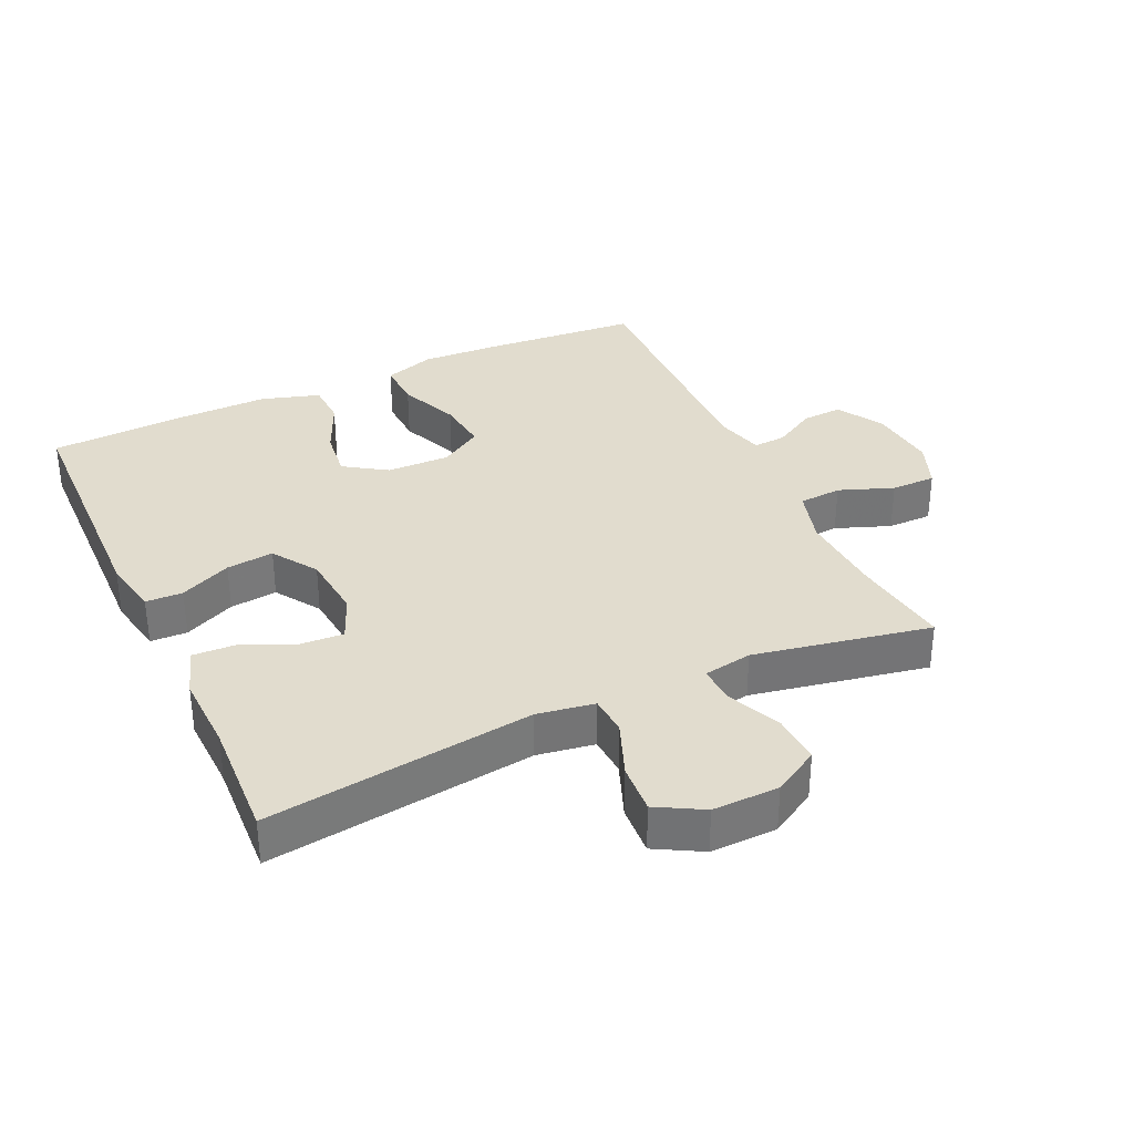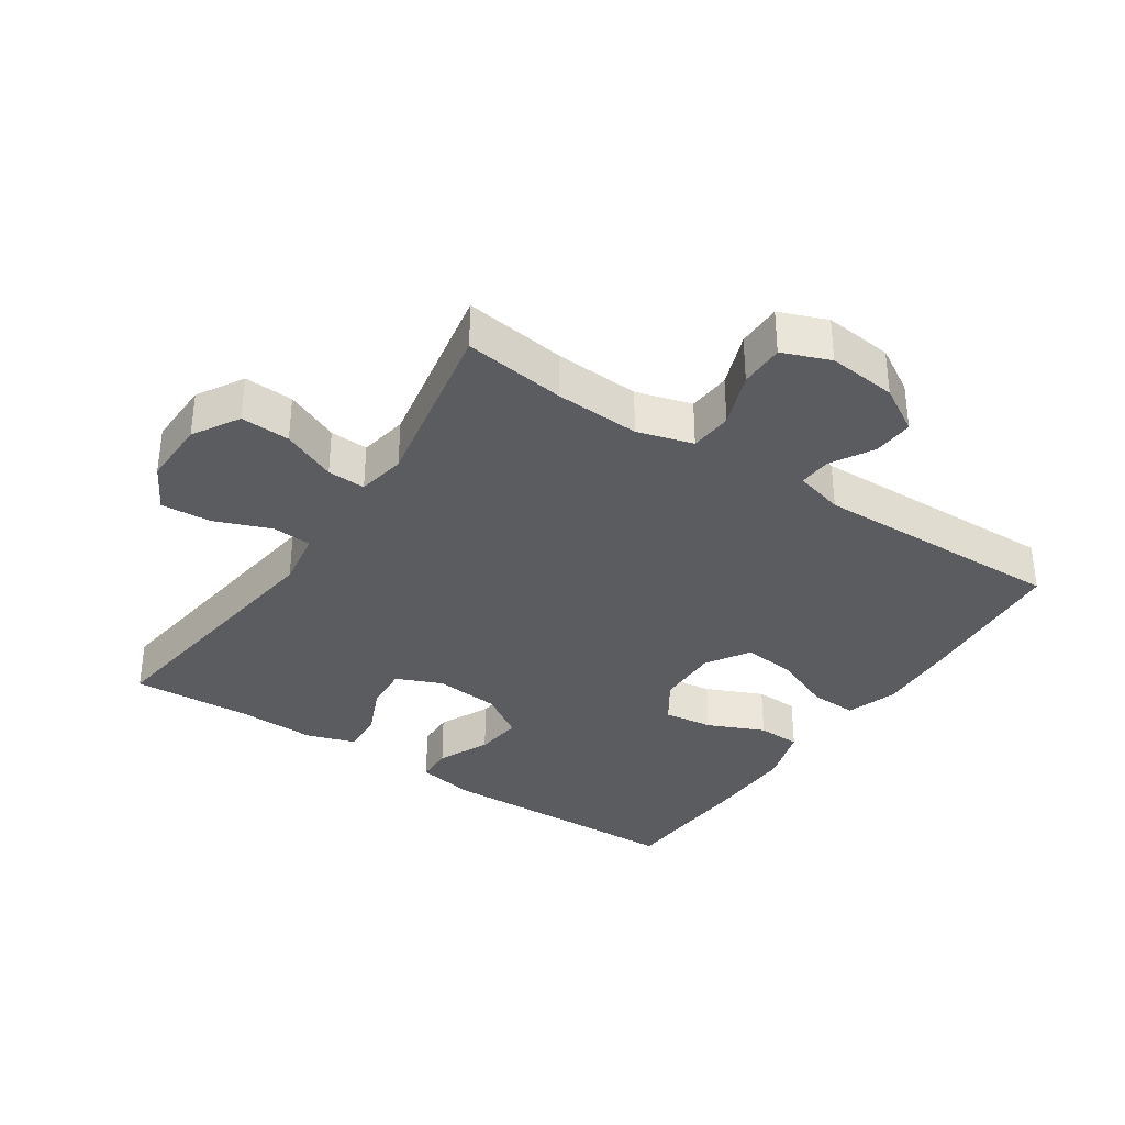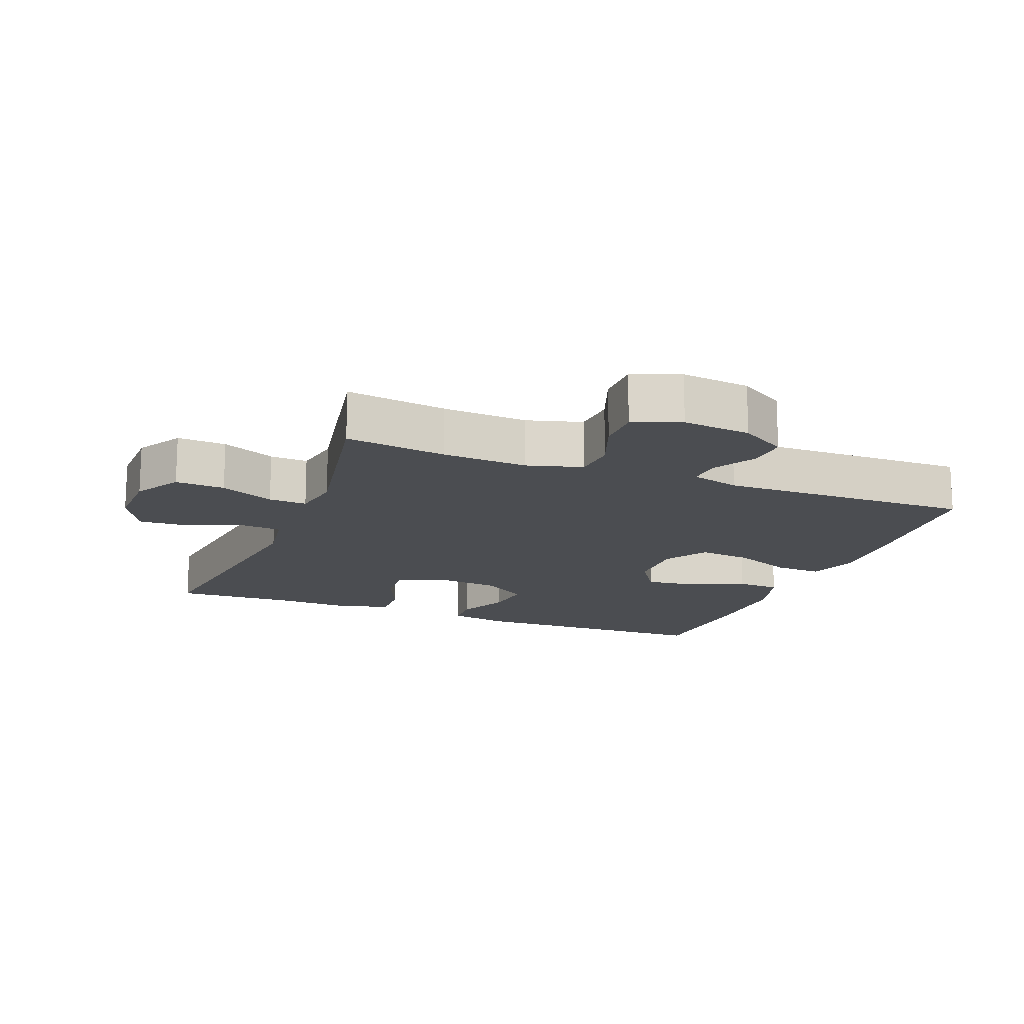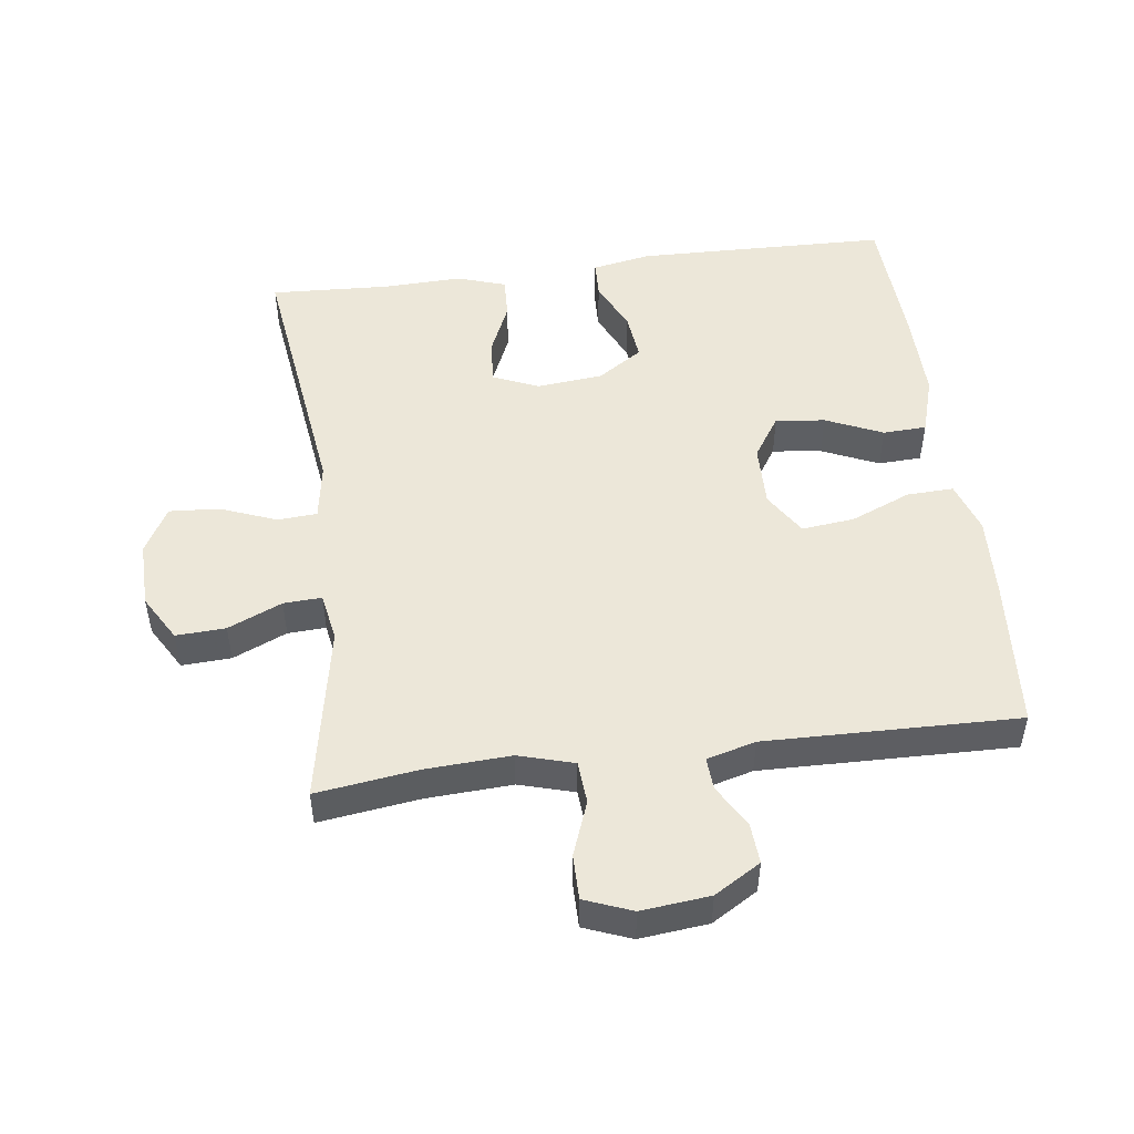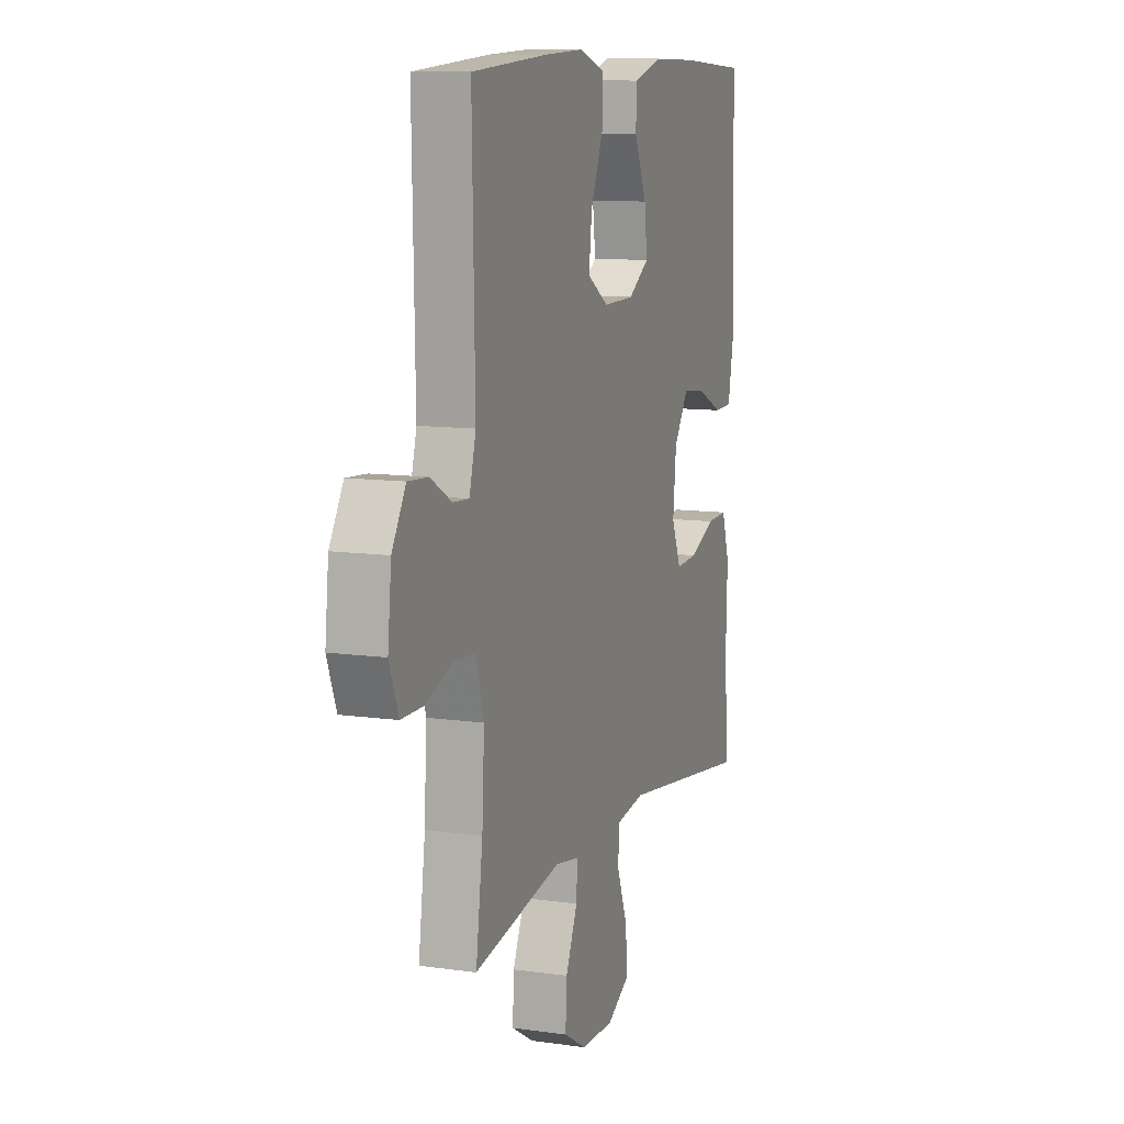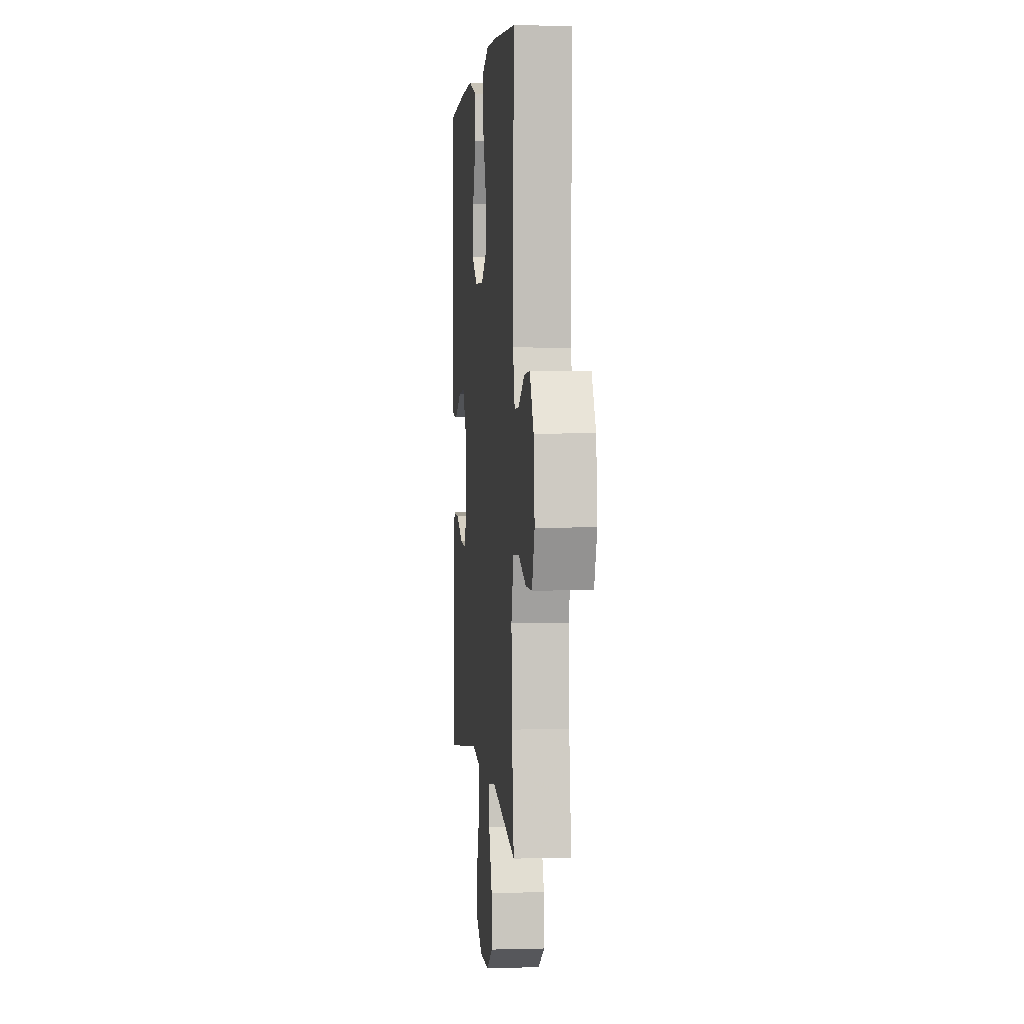
<metadata>
{"format":"obj","ext":"obj","renderer":"f3d","projection":"perspective","resolution":1024,"background":"white","views":[{"elev":34.0,"azim":155.2,"up":"+Y"},{"elev":-34.8,"azim":-123.7,"up":"+Y"},{"elev":-15.8,"azim":-111.4,"up":"+Y"},{"elev":49.8,"azim":-97.4,"up":"+Y"},{"elev":10.4,"azim":-70.3,"up":"+Z"},{"elev":2.6,"azim":-95.5,"up":"+Z"}]}
</metadata>
<code>
v -0.5 0.07 -0.5
v -0.479 0.07 -0.346
v -0.472 0.07 -0.217
v -0.496 0.07 -0.133
v -0.561 0.07 -0.128
v -0.644 0.07 -0.159
v -0.712 0.07 -0.159
v -0.74 0.07 -0.087
v -0.729 0.07 0.017
v -0.687 0.07 0.087
v -0.626 0.07 0.083
v -0.561 0.07 0.046
v -0.512 0.07 0.043
v -0.492 0.07 0.117
v -0.5 0.07 0.5
v -0.268 0.07 0.518
v -0.144 0.07 0.524
v -0.066 0.07 0.498
v -0.069 0.07 0.427
v -0.107 0.07 0.336
v -0.116 0.07 0.256
v -0.051 0.07 0.215
v 0.045 0.07 0.217
v 0.109 0.07 0.259
v 0.1 0.07 0.334
v 0.062 0.07 0.42
v 0.065 0.07 0.486
v 0.154 0.07 0.513
v 0.292 0.07 0.511
v 0.5 0.07 0.5
v 0.509 0.07 0.117
v 0.492 0.07 0.028
v 0.436 0.07 0.026
v 0.358 0.07 0.062
v 0.286 0.07 0.07
v 0.241 0.07 0.002
v 0.231 0.07 -0.098
v 0.26 0.07 -0.167
v 0.327 0.07 -0.163
v 0.407 0.07 -0.128
v 0.471 0.07 -0.125
v 0.495 0.07 -0.199
v 0.491 0.07 -0.318
v 0.5 0.07 -0.5
v 0.094 0.07 -0.446
v 0.007 0.07 -0.46
v 0.003 0.07 -0.52
v 0.036 0.07 -0.605
v 0.041 0.07 -0.681
v -0.029 0.07 -0.72
v -0.13 0.07 -0.718
v -0.2 0.07 -0.677
v -0.196 0.07 -0.602
v -0.16 0.07 -0.52
v -0.157 0.07 -0.462
v -0.231 0.07 -0.449
v -0.5 0 -0.5
v -0.479 0 -0.346
v -0.472 0 -0.217
v -0.496 0 -0.133
v -0.561 0 -0.128
v -0.644 0 -0.159
v -0.712 0 -0.159
v -0.74 0 -0.087
v -0.729 0 0.017
v -0.687 0 0.087
v -0.626 0 0.083
v -0.561 0 0.046
v -0.512 0 0.043
v -0.492 0 0.117
v -0.5 0 0.5
v -0.268 0 0.518
v -0.144 0 0.524
v -0.066 0 0.498
v -0.069 0 0.427
v -0.107 0 0.336
v -0.116 0 0.256
v -0.051 0 0.215
v 0.045 0 0.217
v 0.109 0 0.259
v 0.1 0 0.334
v 0.062 0 0.42
v 0.065 0 0.486
v 0.154 0 0.513
v 0.292 0 0.511
v 0.5 0 0.5
v 0.509 0 0.117
v 0.492 0 0.028
v 0.436 0 0.026
v 0.358 0 0.062
v 0.286 0 0.07
v 0.241 0 0.002
v 0.231 0 -0.098
v 0.26 0 -0.167
v 0.327 0 -0.163
v 0.407 0 -0.128
v 0.471 0 -0.125
v 0.495 0 -0.199
v 0.491 0 -0.318
v 0.5 0 -0.5
v 0.094 0 -0.446
v 0.007 0 -0.46
v 0.003 0 -0.52
v 0.036 0 -0.605
v 0.041 0 -0.681
v -0.029 0 -0.72
v -0.13 0 -0.718
v -0.2 0 -0.677
v -0.196 0 -0.602
v -0.16 0 -0.52
v -0.157 0 -0.462
v -0.231 0 -0.449
f 52 53 54
f 51 52 54
f 50 51 54
f 49 50 54
f 48 49 54
f 47 48 54
f 46 47 54 55
f 45 46 55 56
f 43 44 45
f 43 45 56
f 42 43 56
f 41 42 56
f 40 41 56
f 39 40 56
f 32 33 34
f 31 32 34
f 30 31 34
f 29 30 34
f 28 29 34
f 27 28 34
f 26 27 34
f 25 26 34
f 24 25 34 35
f 23 24 35 36
f 18 19 20
f 17 18 20
f 16 17 20
f 15 16 20
f 14 15 20
f 13 14 20 21
f 10 11 12
f 9 10 12
f 8 9 12
f 7 8 12
f 6 7 12
f 5 6 12
f 4 5 12 13
f 13 21 22
f 4 13 22
f 3 4 22
f 56 1 2
f 39 56 2
f 38 39 2
f 23 36 37
f 23 37 38
f 22 23 38
f 3 22 38
f 2 3 38
f 110 109 108
f 110 108 107
f 110 107 106
f 110 106 105
f 110 105 104
f 110 104 103
f 111 110 103 102
f 112 111 102 101
f 101 100 99
f 112 101 99
f 112 99 98
f 112 98 97
f 112 97 96
f 112 96 95
f 90 89 88
f 90 88 87
f 90 87 86
f 90 86 85
f 90 85 84
f 90 84 83
f 90 83 82
f 90 82 81
f 91 90 81 80
f 92 91 80 79
f 76 75 74
f 76 74 73
f 76 73 72
f 76 72 71
f 76 71 70
f 77 76 70 69
f 68 67 66
f 68 66 65
f 68 65 64
f 68 64 63
f 68 63 62
f 68 62 61
f 69 68 61 60
f 78 77 69
f 78 69 60
f 78 60 59
f 58 57 112
f 58 112 95
f 58 95 94
f 93 92 79
f 94 93 79
f 94 79 78
f 94 78 59
f 94 59 58
f 1 57 58 2
f 2 58 59 3
f 3 59 60 4
f 4 60 61 5
f 5 61 62 6
f 6 62 63 7
f 7 63 64 8
f 8 64 65 9
f 9 65 66 10
f 10 66 67 11
f 11 67 68 12
f 12 68 69 13
f 13 69 70 14
f 14 70 71 15
f 15 71 72 16
f 16 72 73 17
f 17 73 74 18
f 18 74 75 19
f 19 75 76 20
f 20 76 77 21
f 21 77 78 22
f 22 78 79 23
f 23 79 80 24
f 24 80 81 25
f 25 81 82 26
f 26 82 83 27
f 27 83 84 28
f 28 84 85 29
f 29 85 86 30
f 30 86 87 31
f 31 87 88 32
f 32 88 89 33
f 33 89 90 34
f 34 90 91 35
f 35 91 92 36
f 36 92 93 37
f 37 93 94 38
f 38 94 95 39
f 39 95 96 40
f 40 96 97 41
f 41 97 98 42
f 42 98 99 43
f 43 99 100 44
f 44 100 101 45
f 45 101 102 46
f 46 102 103 47
f 47 103 104 48
f 48 104 105 49
f 49 105 106 50
f 50 106 107 51
f 51 107 108 52
f 52 108 109 53
f 53 109 110 54
f 54 110 111 55
f 55 111 112 56
f 56 112 57 1

</code>
